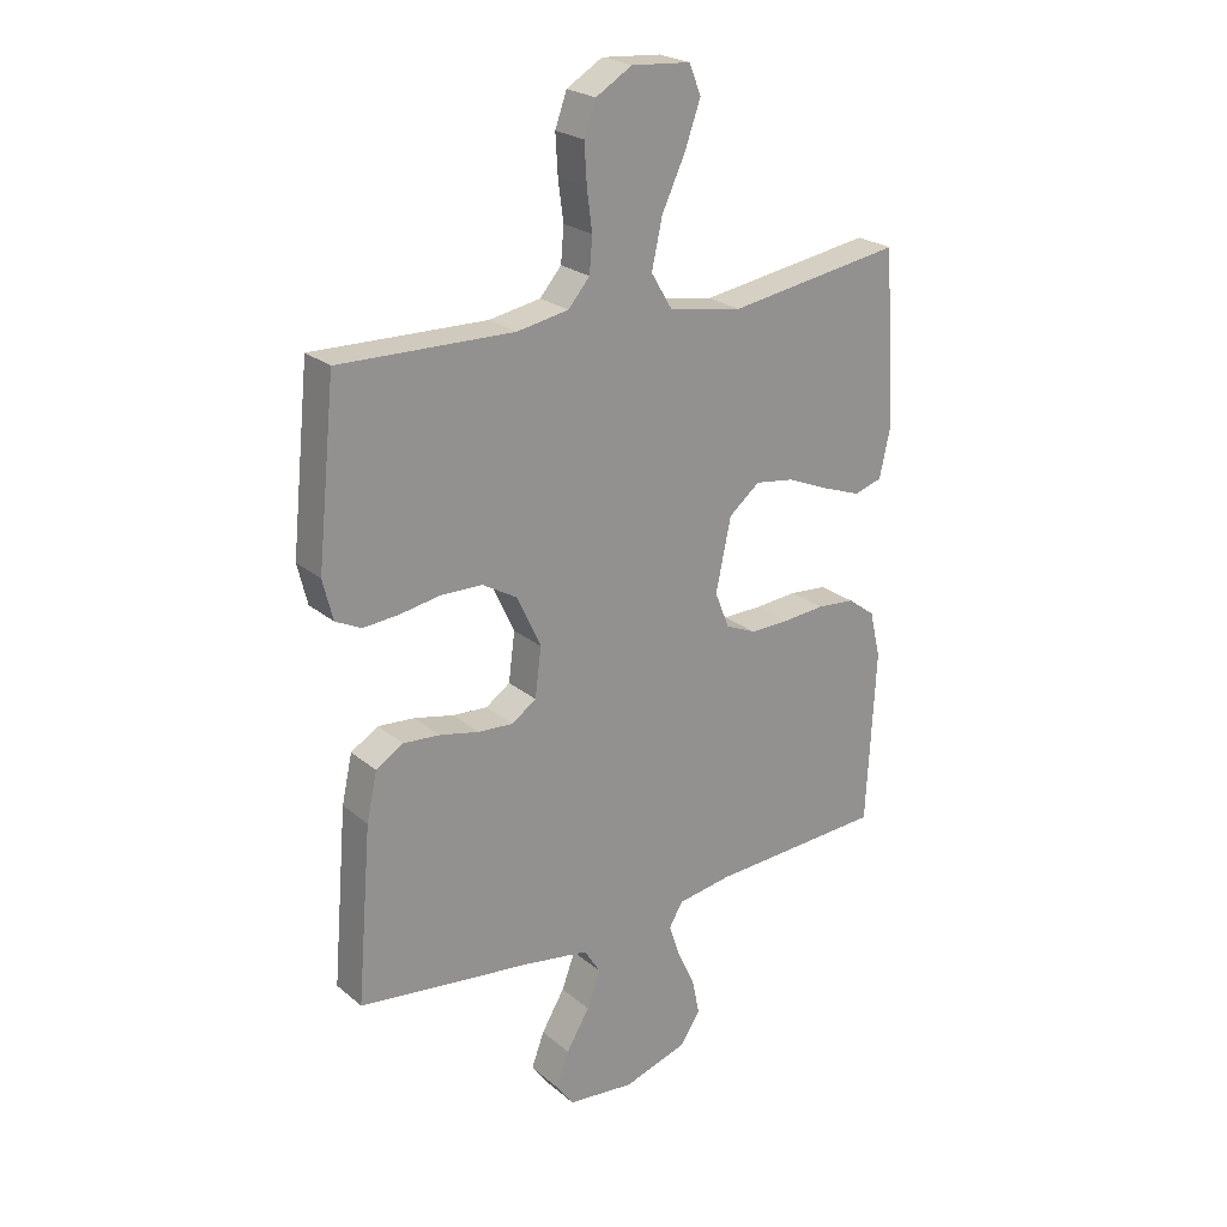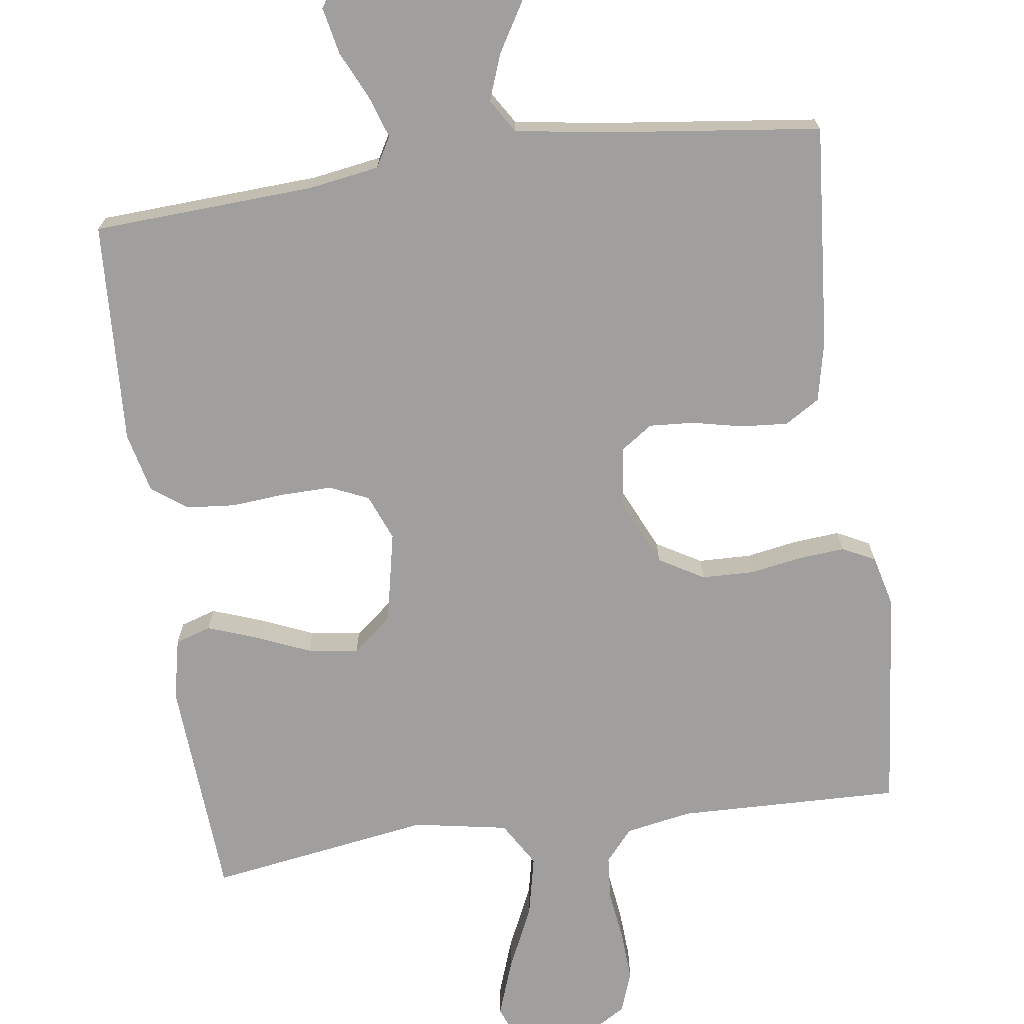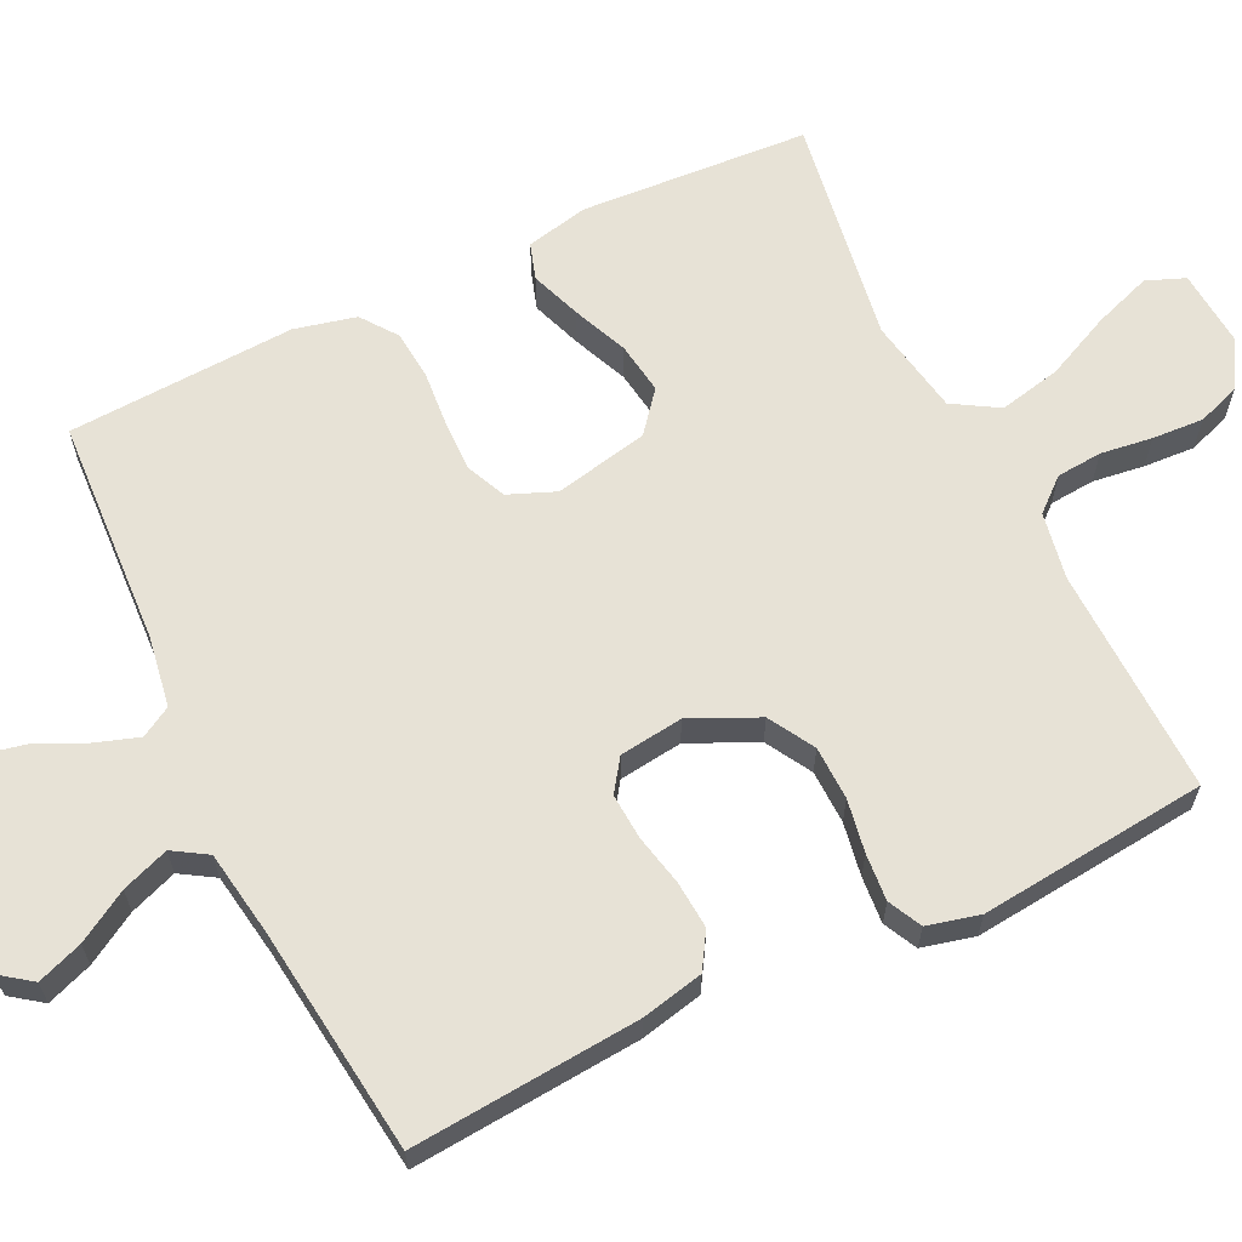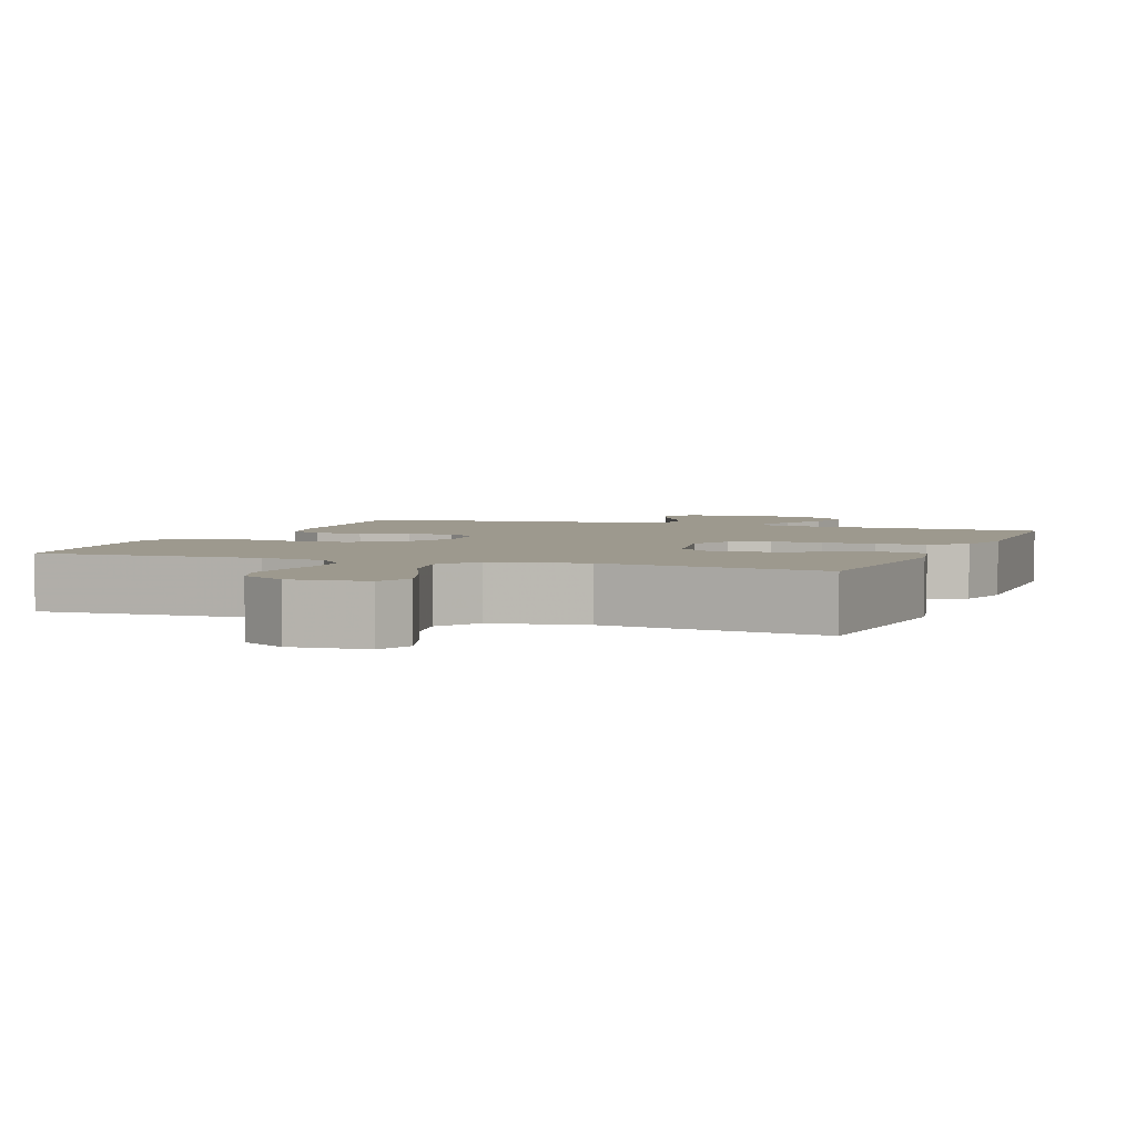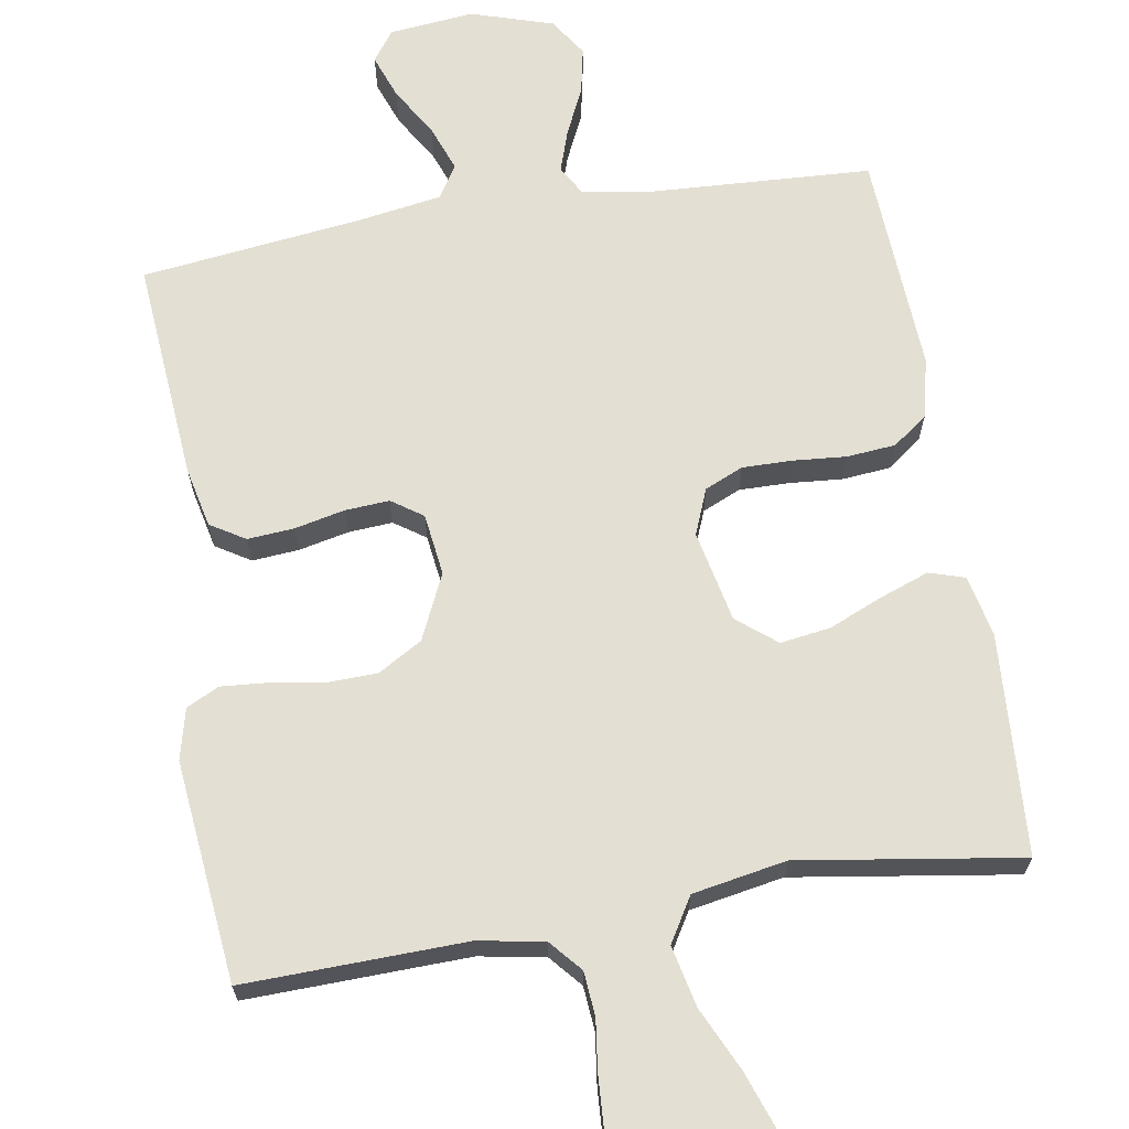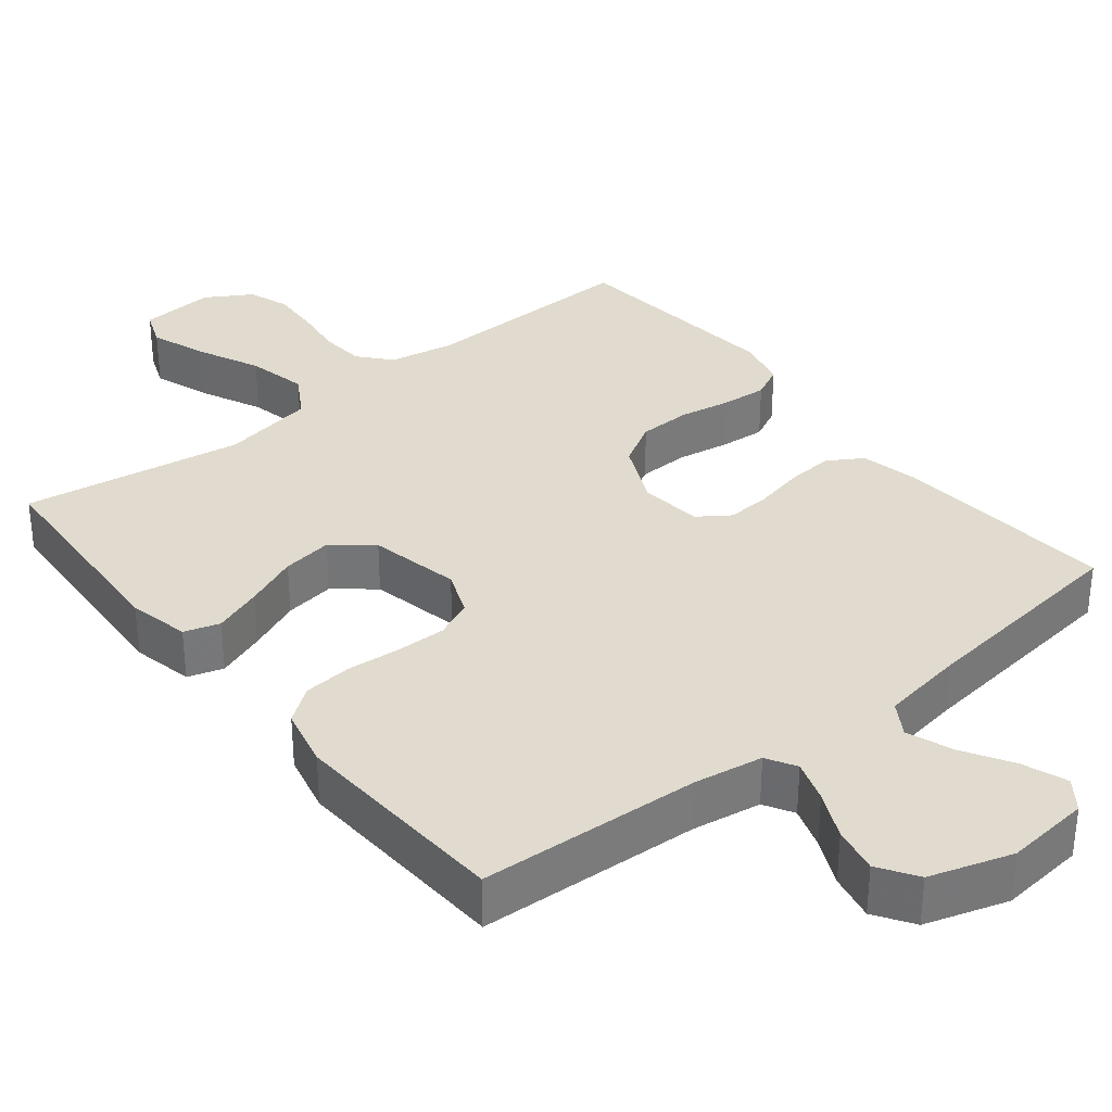
<metadata>
{"format":"obj","ext":"obj","renderer":"f3d","projection":"perspective","resolution":1024,"background":"white","views":[{"elev":23.6,"azim":-36.4,"up":"+Z"},{"elev":-71.3,"azim":-172.0,"up":"+Y"},{"elev":63.6,"azim":-115.7,"up":"+Y"},{"elev":3.4,"azim":21.0,"up":"+Y"},{"elev":66.6,"azim":-9.4,"up":"+Y"},{"elev":33.6,"azim":141.3,"up":"+Y"}]}
</metadata>
<code>
v 0.5 0.07 0.5
v 0.519 0.07 0.2
v 0.501 0.07 0.117
v 0.453 0.07 0.102
v 0.387 0.07 0.126
v 0.314 0.07 0.157
v 0.246 0.07 0.167
v 0.193 0.07 0.124
v 0.167 0.07 0
v 0.192 0.07 -0.062
v 0.244 0.07 -0.085
v 0.312 0.07 -0.084
v 0.384 0.07 -0.078
v 0.45 0.07 -0.084
v 0.497 0.07 -0.119
v 0.516 0.07 -0.2
v 0.5 0.07 -0.5
v 0.2 0.07 -0.516
v 0.106 0.07 -0.531
v 0.083 0.07 -0.571
v 0.102 0.07 -0.628
v 0.132 0.07 -0.692
v 0.145 0.07 -0.755
v 0.111 0.07 -0.807
v 0 0.07 -0.842
v -0.115 0.07 -0.83
v -0.145 0.07 -0.789
v -0.123 0.07 -0.729
v -0.083 0.07 -0.662
v -0.06 0.07 -0.6
v -0.088 0.07 -0.555
v -0.2 0.07 -0.537
v -0.5 0.07 -0.5
v -0.475 0.07 -0.2
v -0.457 0.07 -0.118
v -0.41 0.07 -0.089
v -0.347 0.07 -0.094
v -0.279 0.07 -0.109
v -0.219 0.07 -0.113
v -0.177 0.07 -0.084
v -0.166 0.07 0
v -0.207 0.07 0.089
v -0.267 0.07 0.124
v -0.338 0.07 0.126
v -0.408 0.07 0.114
v -0.47 0.07 0.109
v -0.514 0.07 0.131
v -0.531 0.07 0.2
v -0.5 0.07 0.5
v -0.2 0.07 0.492
v -0.111 0.07 0.508
v -0.074 0.07 0.551
v -0.069 0.07 0.611
v -0.078 0.07 0.679
v -0.082 0.07 0.747
v -0.062 0.07 0.803
v 0 0.07 0.84
v 0.102 0.07 0.832
v 0.122 0.07 0.781
v 0.095 0.07 0.705
v 0.055 0.07 0.619
v 0.037 0.07 0.537
v 0.073 0.07 0.477
v 0.2 0.07 0.454
v 0.5 0 0.5
v 0.519 0 0.2
v 0.501 0 0.117
v 0.453 0 0.102
v 0.387 0 0.126
v 0.314 0 0.157
v 0.246 0 0.167
v 0.193 0 0.124
v 0.167 0 0
v 0.192 0 -0.062
v 0.244 0 -0.085
v 0.312 0 -0.084
v 0.384 0 -0.078
v 0.45 0 -0.084
v 0.497 0 -0.119
v 0.516 0 -0.2
v 0.5 0 -0.5
v 0.2 0 -0.516
v 0.106 0 -0.531
v 0.083 0 -0.571
v 0.102 0 -0.628
v 0.132 0 -0.692
v 0.145 0 -0.755
v 0.111 0 -0.807
v 0 0 -0.842
v -0.115 0 -0.83
v -0.145 0 -0.789
v -0.123 0 -0.729
v -0.083 0 -0.662
v -0.06 0 -0.6
v -0.088 0 -0.555
v -0.2 0 -0.537
v -0.5 0 -0.5
v -0.475 0 -0.2
v -0.457 0 -0.118
v -0.41 0 -0.089
v -0.347 0 -0.094
v -0.279 0 -0.109
v -0.219 0 -0.113
v -0.177 0 -0.084
v -0.166 0 0
v -0.207 0 0.089
v -0.267 0 0.124
v -0.338 0 0.126
v -0.408 0 0.114
v -0.47 0 0.109
v -0.514 0 0.131
v -0.531 0 0.2
v -0.5 0 0.5
v -0.2 0 0.492
v -0.111 0 0.508
v -0.074 0 0.551
v -0.069 0 0.611
v -0.078 0 0.679
v -0.082 0 0.747
v -0.062 0 0.803
v 0 0 0.84
v 0.102 0 0.832
v 0.122 0 0.781
v 0.095 0 0.705
v 0.055 0 0.619
v 0.037 0 0.537
v 0.073 0 0.477
v 0.2 0 0.454
f 58 59 60 61
f 56 57 58 61
f 56 61 62
f 53 54 55 56
f 53 56 62
f 52 53 62 63
f 47 48 49 50
f 47 50 51
f 44 45 46 47
f 43 44 47 51
f 42 43 51 52
f 35 36 37 38
f 35 38 39
f 32 33 34 35
f 31 32 35 39
f 30 31 39 40
f 26 27 28 29
f 26 29 30
f 25 26 30
f 21 22 23 24
f 20 21 24 25
f 15 16 17 18
f 15 18 19
f 12 13 14 15
f 11 12 15 19
f 10 11 19 20
f 3 4 5 6
f 1 2 3 6
f 64 1 6 7
f 63 64 7 8
f 41 42 52 63
f 41 63 8 9
f 25 30 40 41
f 20 25 41
f 9 10 20 41
f 125 124 123 122
f 125 122 121 120
f 126 125 120
f 120 119 118 117
f 126 120 117
f 127 126 117 116
f 114 113 112 111
f 115 114 111
f 111 110 109 108
f 115 111 108 107
f 116 115 107 106
f 102 101 100 99
f 103 102 99
f 99 98 97 96
f 103 99 96 95
f 104 103 95 94
f 93 92 91 90
f 94 93 90
f 94 90 89
f 88 87 86 85
f 89 88 85 84
f 82 81 80 79
f 83 82 79
f 79 78 77 76
f 83 79 76 75
f 84 83 75 74
f 70 69 68 67
f 70 67 66 65
f 71 70 65 128
f 72 71 128 127
f 127 116 106 105
f 73 72 127 105
f 105 104 94 89
f 105 89 84
f 105 84 74 73
f 1 65 66 2
f 2 66 67 3
f 3 67 68 4
f 4 68 69 5
f 5 69 70 6
f 6 70 71 7
f 7 71 72 8
f 8 72 73 9
f 9 73 74 10
f 10 74 75 11
f 11 75 76 12
f 12 76 77 13
f 13 77 78 14
f 14 78 79 15
f 15 79 80 16
f 16 80 81 17
f 17 81 82 18
f 18 82 83 19
f 19 83 84 20
f 20 84 85 21
f 21 85 86 22
f 22 86 87 23
f 23 87 88 24
f 24 88 89 25
f 25 89 90 26
f 26 90 91 27
f 27 91 92 28
f 28 92 93 29
f 29 93 94 30
f 30 94 95 31
f 31 95 96 32
f 32 96 97 33
f 33 97 98 34
f 34 98 99 35
f 35 99 100 36
f 36 100 101 37
f 37 101 102 38
f 38 102 103 39
f 39 103 104 40
f 40 104 105 41
f 41 105 106 42
f 42 106 107 43
f 43 107 108 44
f 44 108 109 45
f 45 109 110 46
f 46 110 111 47
f 47 111 112 48
f 48 112 113 49
f 49 113 114 50
f 50 114 115 51
f 51 115 116 52
f 52 116 117 53
f 53 117 118 54
f 54 118 119 55
f 55 119 120 56
f 56 120 121 57
f 57 121 122 58
f 58 122 123 59
f 59 123 124 60
f 60 124 125 61
f 61 125 126 62
f 62 126 127 63
f 63 127 128 64
f 64 128 65 1

</code>
